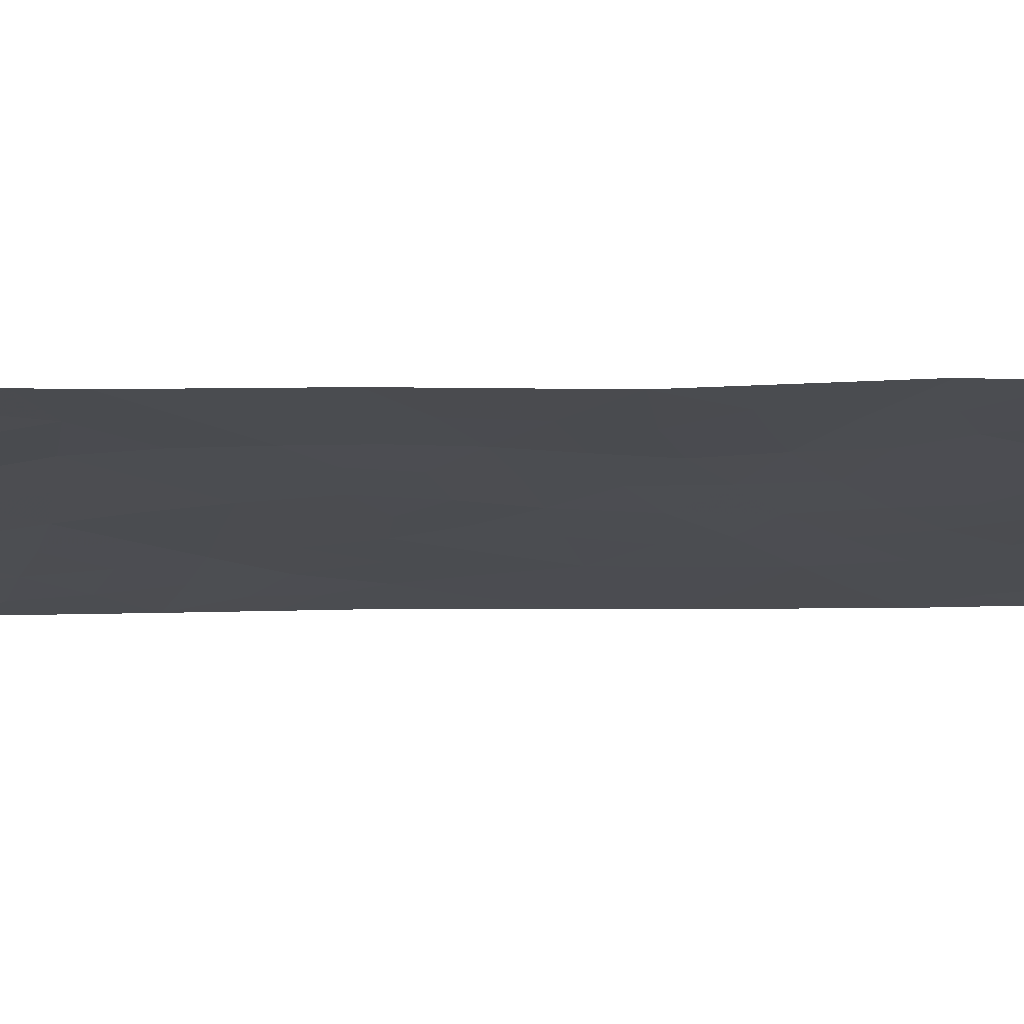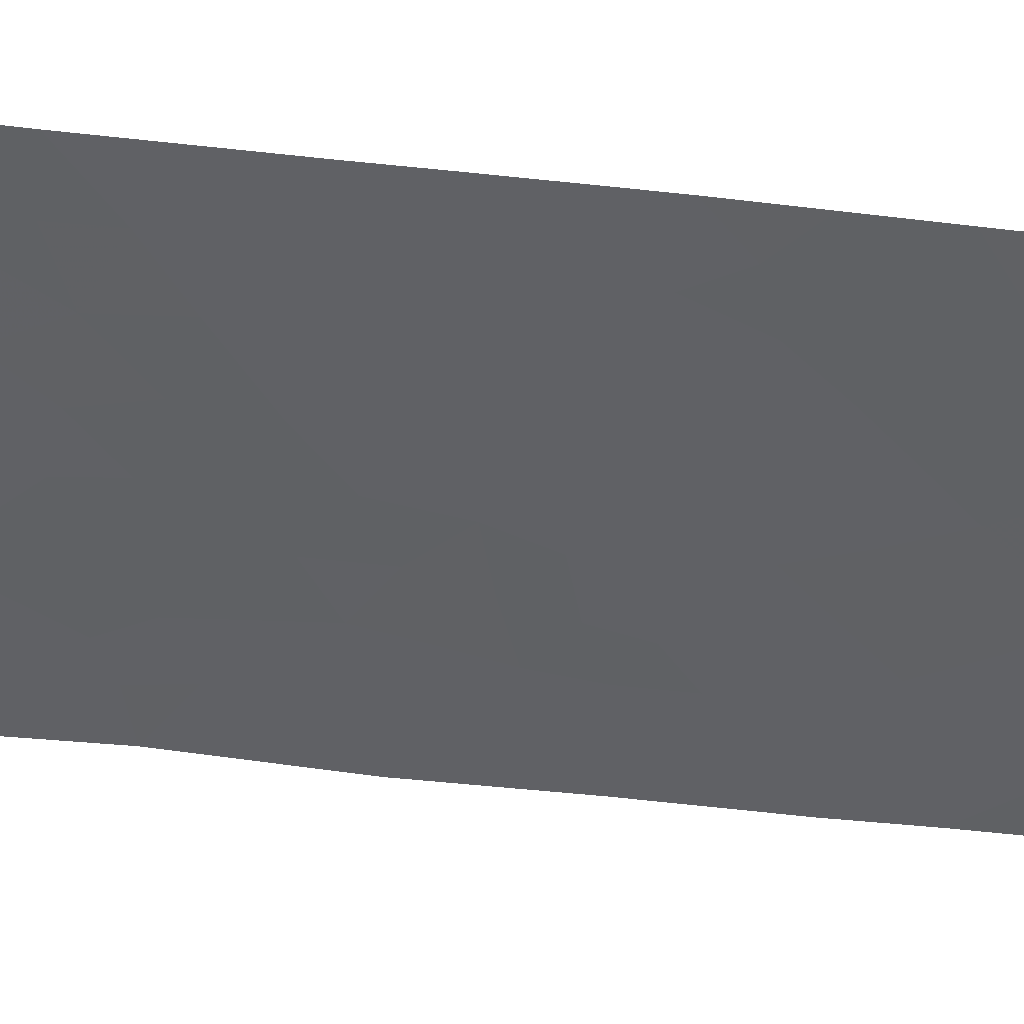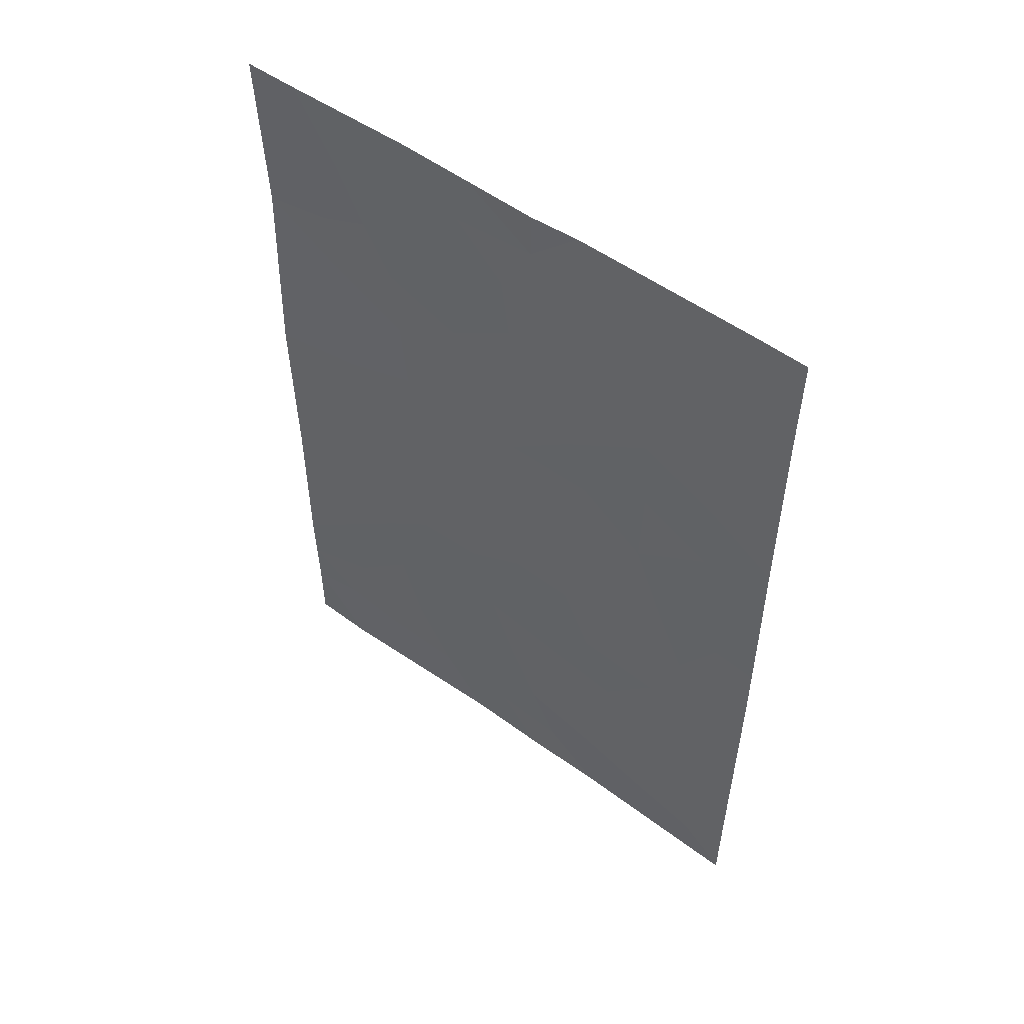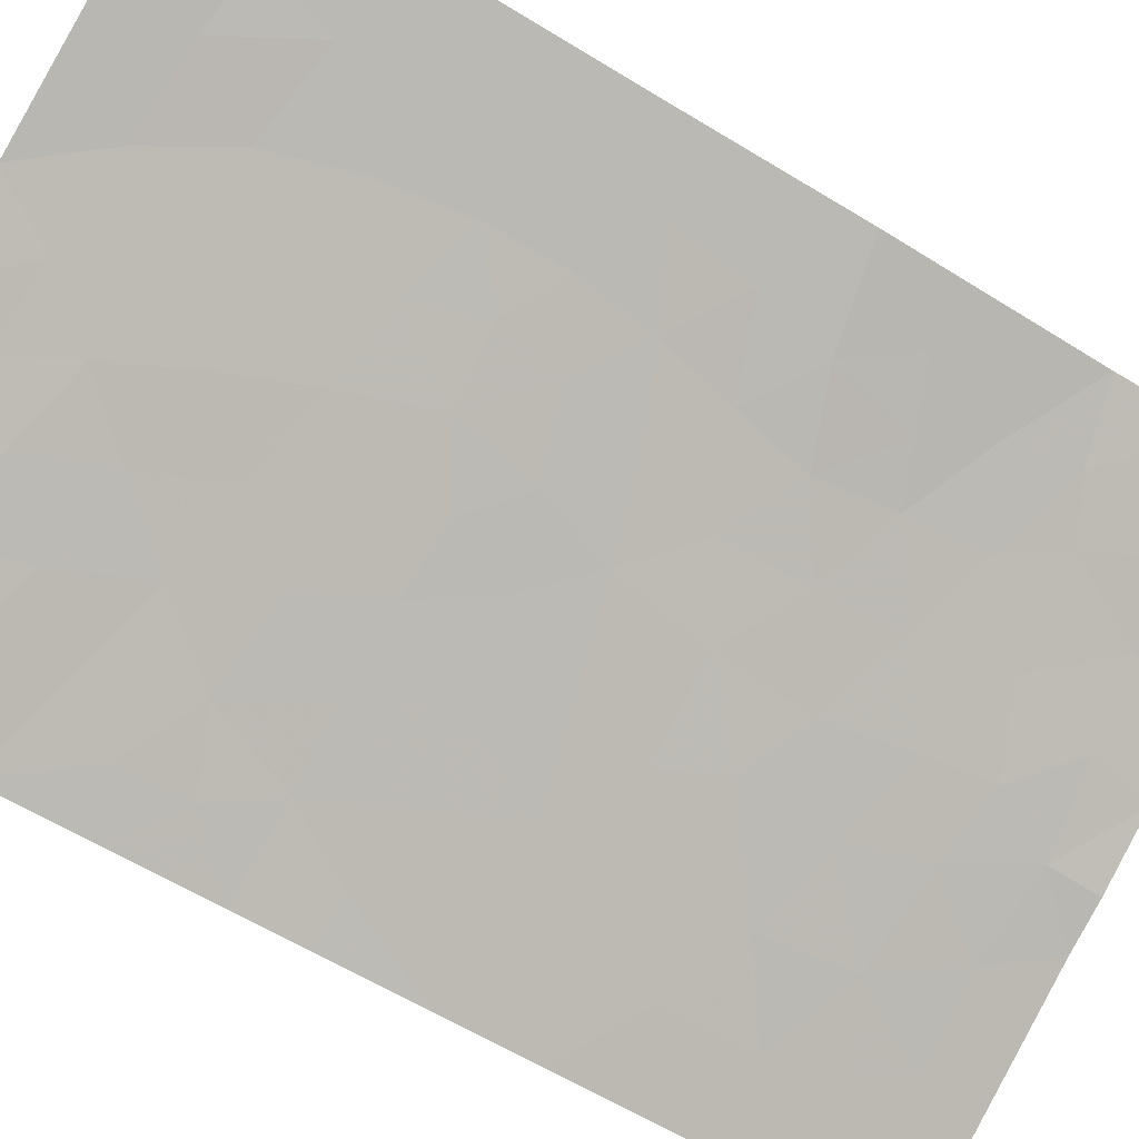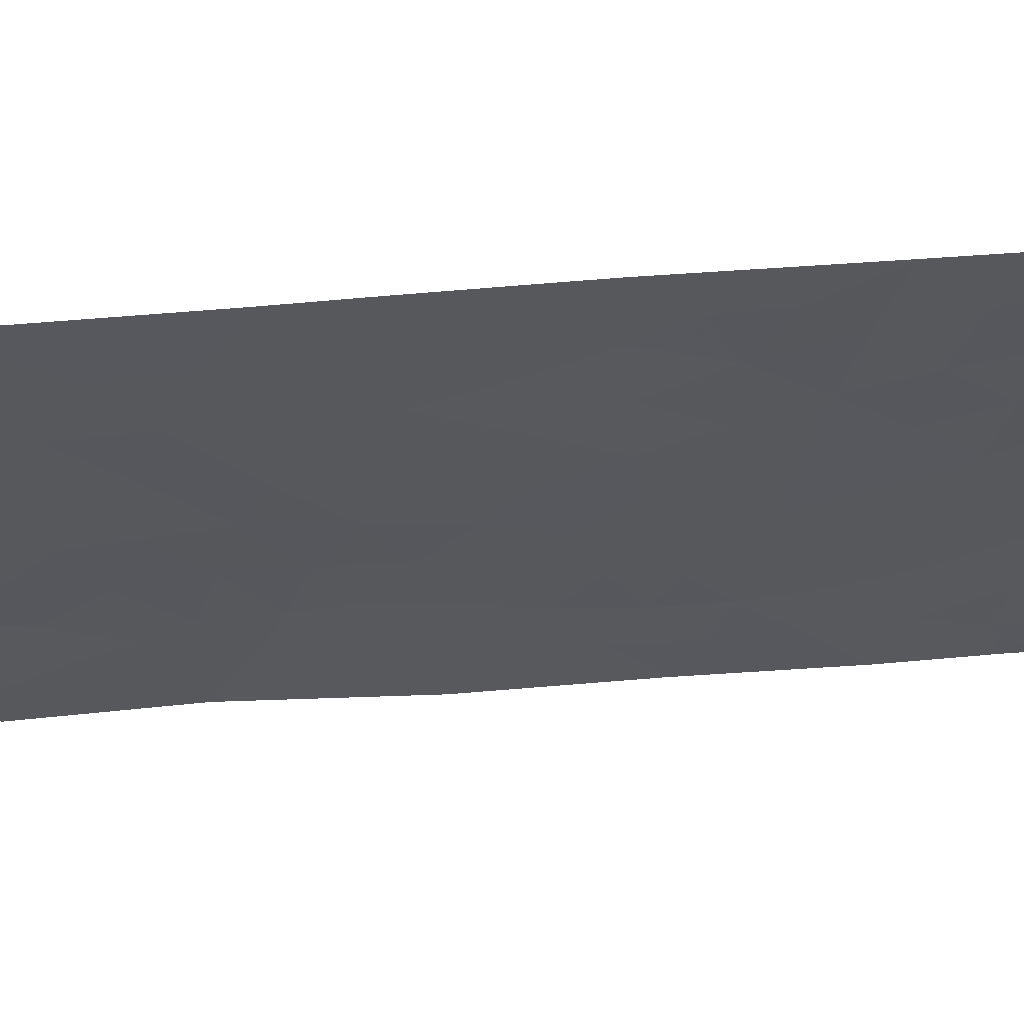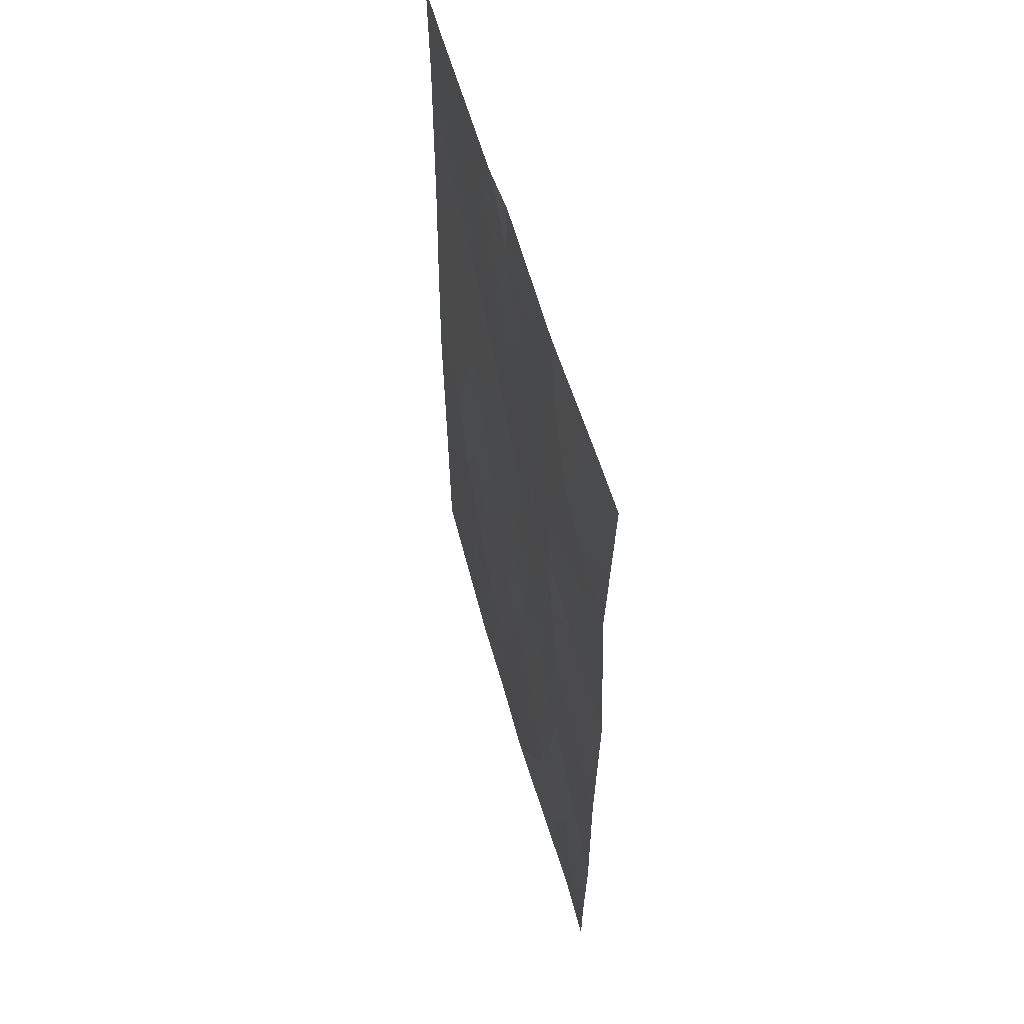
<metadata>
{"format":"obj","ext":"obj","renderer":"f3d","projection":"perspective","resolution":1024,"background":"white","views":[{"elev":11.1,"azim":88.0,"up":"+Z"},{"elev":-73.9,"azim":-96.0,"up":"+Z"},{"elev":54.0,"azim":-169.5,"up":"+Y"},{"elev":-61.0,"azim":57.9,"up":"+Z"},{"elev":-55.3,"azim":-85.3,"up":"+Z"},{"elev":57.5,"azim":47.7,"up":"+Y"}]}
</metadata>
<code>
v -16.63 -50 60.92
v -20.8 -47.78 58.75
v -17.6 -48.57 60.4
v -18.81 -47.1 59.8
v -13.67 -40.34 62.4
v -15.55 -41.51 61.44
v -13.66 -49.06 62.37
v -14.4 -50 61.98
v -15.59 -48.22 61.43
v -15.18 -46.19 61.59
v -15.78 -38 61.3
v -14.26 -38 62.03
v -16.9 -46.67 60.74
v -17.07 -39.43 60.64
v -20.8 -39.45 58.74
v -13.64 -45.41 62.35
v -13.66 -50 62.37
v -20.2 -45.94 59.08
v -13.64 -47.67 62.34
v -17.47 -38 60.41
v -18.05 -38 60.16
v -20.8 -38 58.75
v -20.19 -38 59.08
v -20.75 -50 58.75
v -20.79 -50 58.73
v -20.79 -49.96 58.73
v -18.64 -50 59.89
v -13.64 -38 62.34
v -20.8 -42.03 58.74
v -20.81 -45.27 58.77
v -17.06 -43.68 60.63
v -17.17 -40.28 60.59
v -13.63 -42.99 62.32
v -18.07 -45.22 60.14
v -19.09 -43.17 59.61
v -15.64 -42.45 61.37
v -19.07 -40.9 59.6
v -15.1 -39.83 61.67
v -15.28 -44.29 61.55
v -17.08 -49.26 60.68
v -16.6 -48.39 60.91
v -16.06 -49.16 61.2
v -17.23 -47.65 60.58
v -16.24 -47.44 61.09
v -20.03 -48.43 59.13
v -19.76 -47.41 59.3
v -19.13 -48.1 59.61
v -18.2 -47.85 60.1
v -18.5 -48.82 59.93
v -15.04 -49.06 61.69
v -14.16 -39.03 62.11
v -14.5 -40.14 61.98
v -14.77 -39.01 61.81
v -18.02 -41.74 60.14
v -18.13 -40.58 60.1
v -17.31 -41.31 60.51
v -14.42 -45.83 61.97
v -13.64 -46.54 62.35
v -14.44 -46.9 61.95
v -20.81 -46.52 58.76
v -20.23 -46.78 59.05
v -19.44 -46.26 59.48
v -14.55 -48.03 61.92
v -15.32 -47.19 61.55
v -13.65 -48.37 62.36
v -17.46 -38.64 60.44
v -20.8 -38.72 58.75
v -20.35 -38.72 58.98
v -19.49 -38.77 59.42
v -19.89 -39.4 59.21
v -19.7 -50 59.32
v -19.36 -49.13 59.48
v -20.23 -49.4 59.02
v -19.12 -38 59.62
v -18.49 -38.79 59.93
v -20.8 -48.87 58.74
v -13.65 -39.17 62.37
v -17.9 -39.59 60.22
v -17.85 -46.9 60.27
v -17.62 -50 60.4
v -17.94 -49.33 60.24
v -15.52 -50 61.45
v -16.42 -41.91 60.98
v -16.42 -42.97 60.97
v -15.95 -44.85 61.2
v -16.78 -44.58 60.77
v -16.16 -43.95 61.1
v -15.18 -45.24 61.6
v -15.78 -45.65 61.28
v -15.47 -43.37 61.45
v -14.63 -40.99 61.9
v -15.46 -40.54 61.49
v -16 -46.45 61.19
v -13.64 -44.2 62.34
v -14.44 -44.77 61.96
v -14.52 -43.72 61.91
v -18.95 -45.25 59.7
v -18.43 -46.13 59.97
v -16.63 -38 60.85
v -16.47 -38.75 60.94
v -13.65 -41.67 62.36
v -14.28 -42 62.04
v -14.74 -42.79 61.79
v -18.29 -42.49 60.01
v -19.12 -41.98 59.58
v -19.46 -44.28 59.44
v -18.55 -44.28 59.89
v -15.6 -38.86 61.4
v -15.02 -38 61.66
v -17.52 -45.96 60.42
v -17.31 -45.16 60.51
v -16.6 -45.6 60.87
v -20.29 -44.37 59.03
v -20.81 -44.43 58.77
v -18.02 -43.44 60.15
v -18.97 -39.76 59.67
v -19.91 -40.25 59.18
v -20.01 -43.45 59.16
v -20.81 -43.2 58.76
v -19.97 -42.49 59.16
v -16.22 -39.78 61.09
v -16.38 -40.92 61.01
v -19.96 -41.39 59.16
v -20.8 -40.74 58.74
v -17.63 -44.4 60.35
v -14.29 -48.92 62.06
v -19.82 -45.22 59.28
v -14.97 -41.75 61.71
v -17.24 -42.49 60.54
f 40 41 42
f 43 44 41
f 45 46 47
f 48 49 47
f 9 63 50
f 51 52 38
f 54 55 56
f 57 58 59
f 17 8 7
f 2 60 61
f 62 46 61
f 59 63 64
f 65 126 63
f 21 20 66
f 15 67 68
f 69 70 68
f 24 25 26
f 71 73 72
f 74 75 69
f 73 76 45
f 5 52 77
f 75 66 78
f 48 79 43
f 82 42 50
f 85 86 87
f 85 88 89
f 84 90 87
f 93 64 44
f 94 95 96
f 62 97 98
f 99 11 100
f 104 105 54
f 81 40 80
f 106 107 97
f 27 49 81
f 108 109 53
f 110 111 112
f 89 93 112
f 119 113 114
f 129 115 104
f 98 110 79
f 70 116 117
f 113 118 106
f 119 120 118
f 108 121 100
f 92 122 121
f 123 105 120
f 123 124 117
f 115 125 107
f 111 125 86
f 95 57 88
f 116 78 55
f 83 56 122
f 1 40 42
f 40 3 41
f 42 41 9
f 3 43 41
f 43 13 44
f 41 44 9
f 72 45 47
f 45 2 46
f 47 46 4
f 4 48 47
f 48 3 49
f 47 49 72
f 7 8 126
f 12 51 53
f 54 37 55
f 56 55 32
f 10 57 59
f 57 16 58
f 59 58 19
f 60 30 18
f 18 62 61
f 62 4 46
f 10 59 64
f 59 19 63
f 64 63 9
f 19 65 63
f 65 7 126
f 63 126 50
f 66 20 99
f 67 22 68
f 23 68 22
f 23 69 68
f 69 116 70
f 68 70 15
f 27 71 72
f 71 24 73
f 73 24 26
f 23 74 69
f 74 21 75
f 69 75 116
f 72 73 45
f 73 26 76
f 45 76 2
f 12 28 51
f 77 51 28
f 116 75 78
f 75 21 66
f 78 66 14
f 3 48 43
f 48 4 79
f 43 79 13
f 80 27 81
f 40 81 3
f 8 82 50
f 82 1 42
f 50 42 9
f 31 129 84
f 84 83 36
f 39 85 87
f 85 112 86
f 87 86 31
f 112 85 89
f 85 39 88
f 89 88 10
f 31 84 87
f 84 36 90
f 87 90 39
f 52 5 91
f 13 93 44
f 93 10 64
f 44 64 9
f 33 94 96
f 94 16 95
f 96 95 39
f 4 62 98
f 62 18 127
f 98 97 34
f 66 100 14
f 100 66 99
f 5 101 91
f 101 33 102
f 104 35 105
f 54 105 37
f 1 80 40
f 106 35 107
f 97 107 34
f 27 72 49
f 81 49 3
f 38 108 53
f 108 11 109
f 53 109 12
f 13 110 112
f 110 34 111
f 89 10 93
f 112 93 13
f 113 30 114
f 30 113 127
f 54 129 104
f 129 31 115
f 104 115 35
f 4 98 79
f 98 34 110
f 79 110 13
f 103 33 96
f 90 96 39
f 15 70 117
f 117 116 37
f 18 30 127
f 113 119 118
f 106 118 35
f 119 29 120
f 118 120 35
f 11 108 100
f 108 38 121
f 100 121 14
f 14 121 32
f 38 92 121
f 92 6 122
f 121 122 32
f 29 123 120
f 123 37 105
f 120 105 35
f 37 123 117
f 123 29 124
f 117 124 15
f 35 115 107
f 115 31 125
f 107 125 34
f 112 111 86
f 111 34 125
f 86 125 31
f 39 95 88
f 95 16 57
f 88 57 10
f 37 116 55
f 55 78 32
f 6 36 83
f 83 129 56
f 122 56 32
f 50 126 8
f 60 18 61
f 61 46 2
f 32 78 14
f 103 96 90
f 62 127 97
f 102 33 103
f 103 128 102
f 128 91 102
f 97 127 106
f 36 128 103
f 103 90 36
f 127 113 106
f 6 128 36
f 6 83 122
f 129 83 84
f 129 54 56
f 52 51 77
f 53 51 38
f 91 101 102
f 92 91 6
f 128 6 91
f 38 52 92
f 91 92 52

</code>
